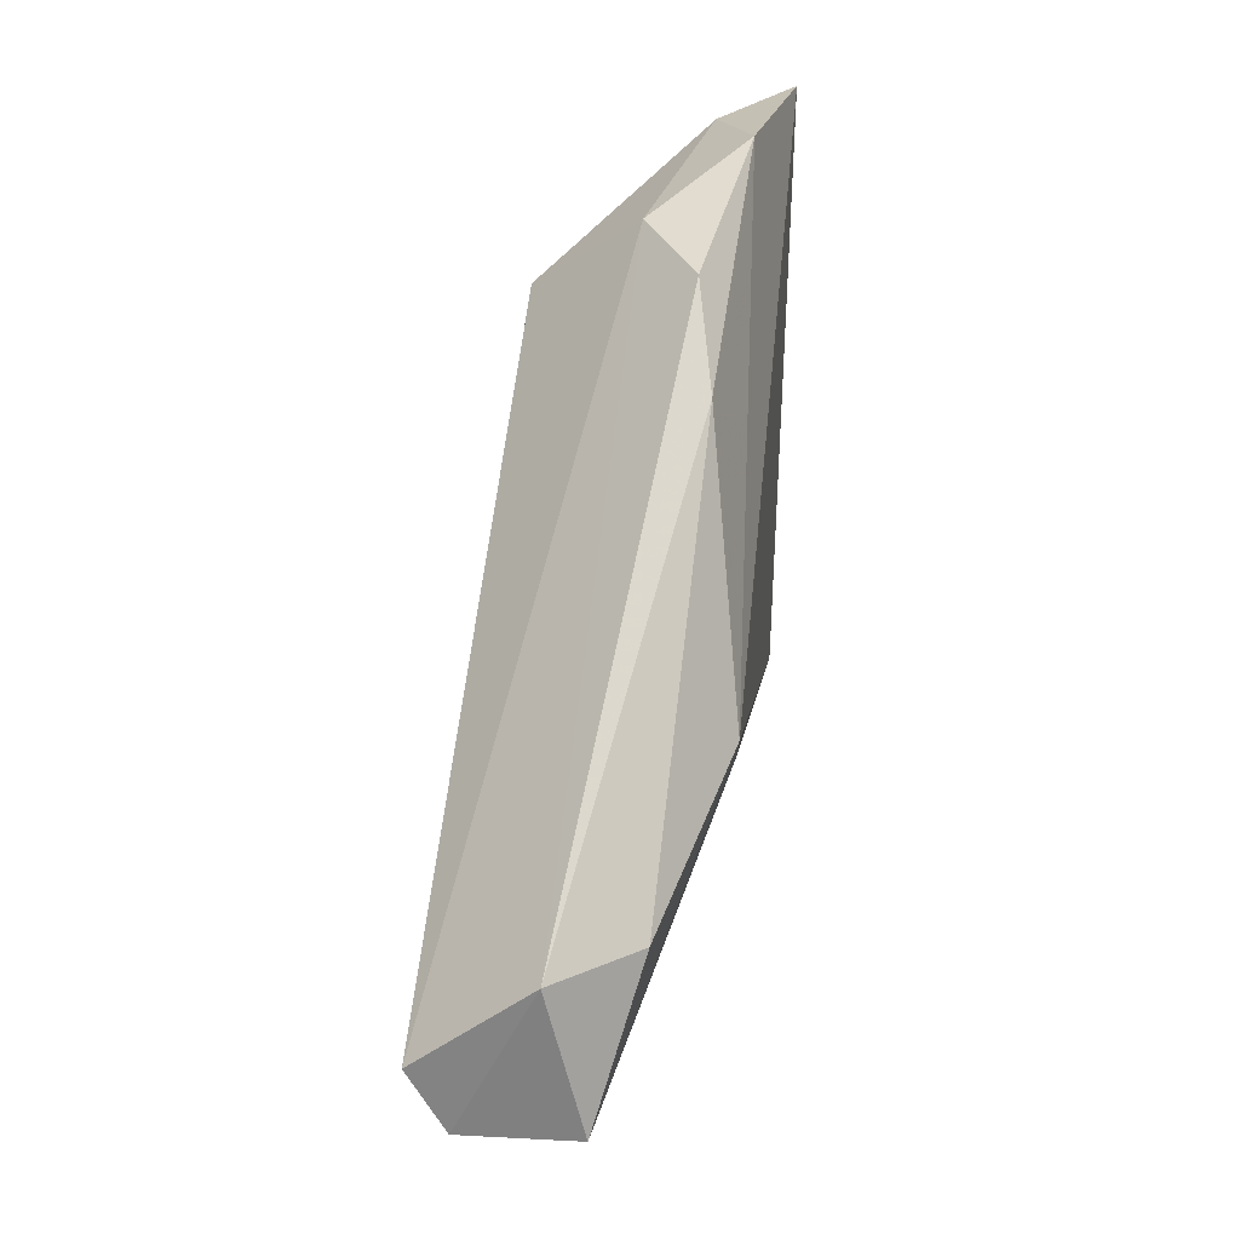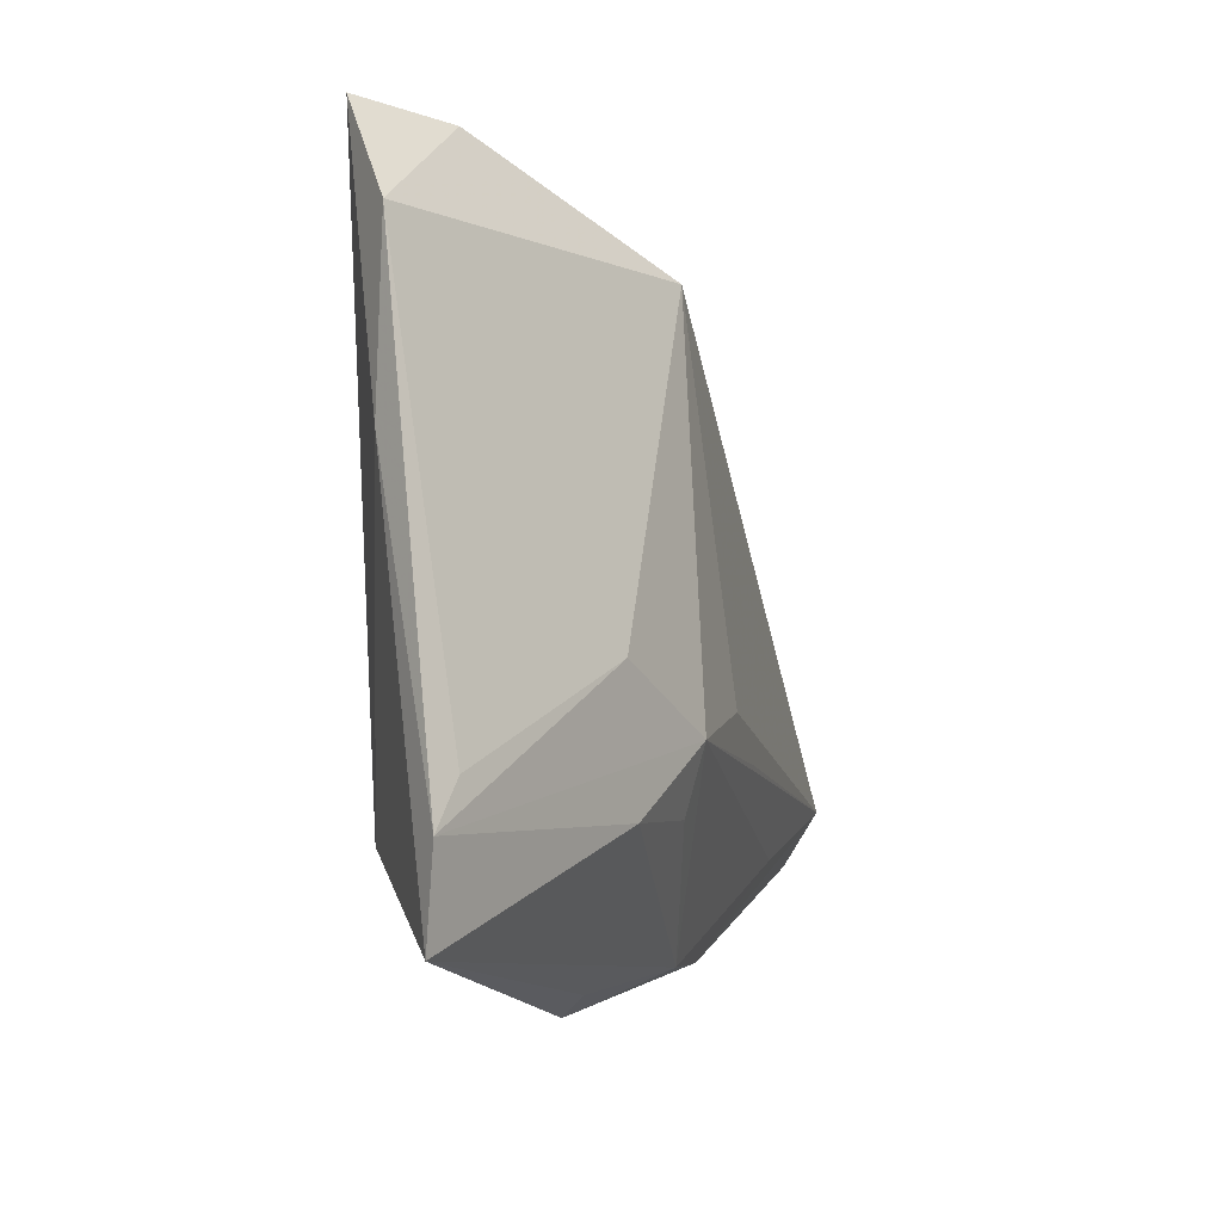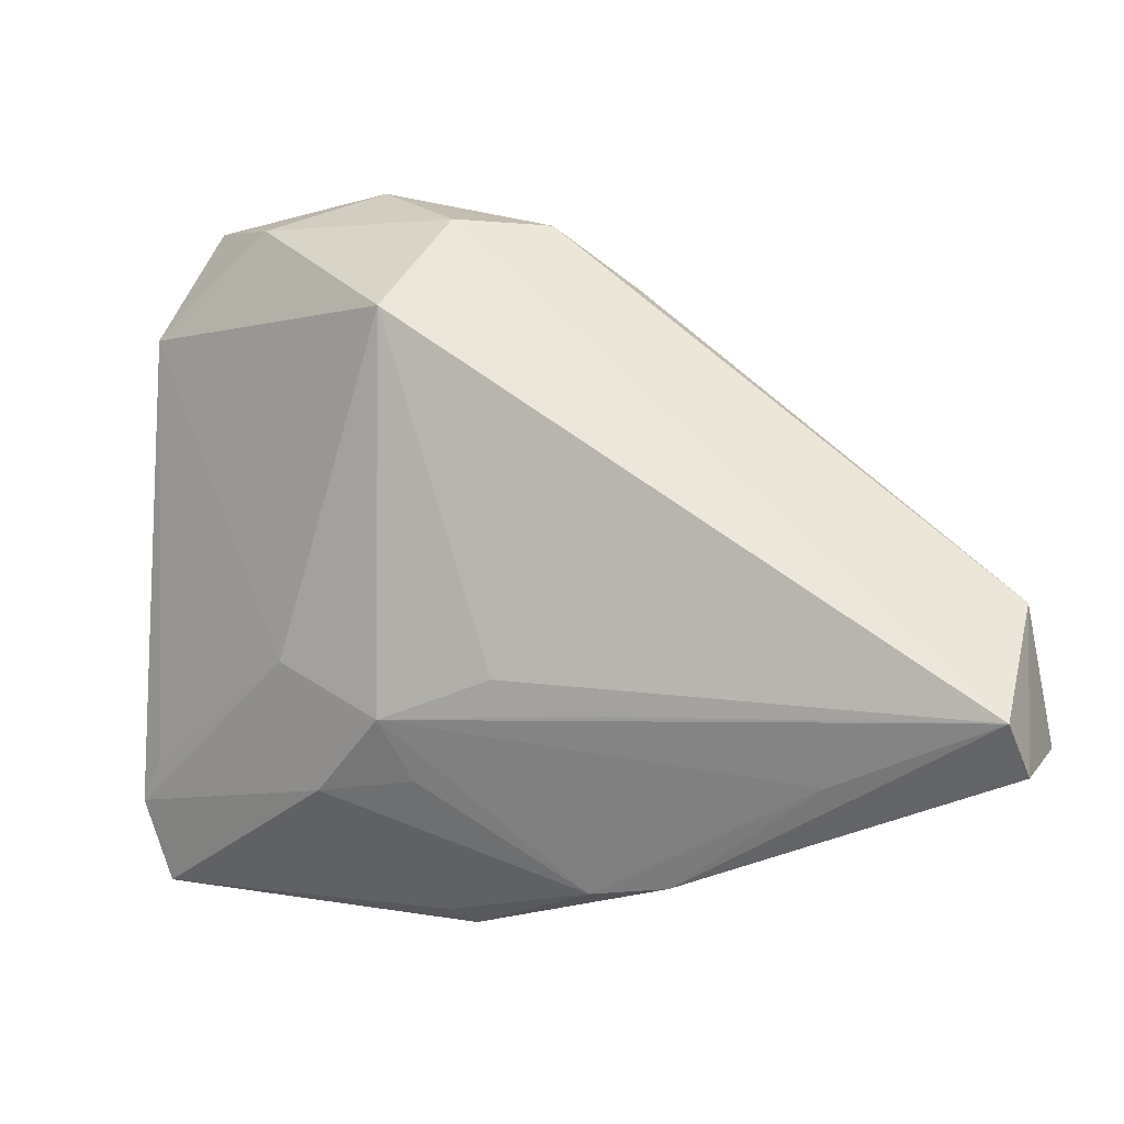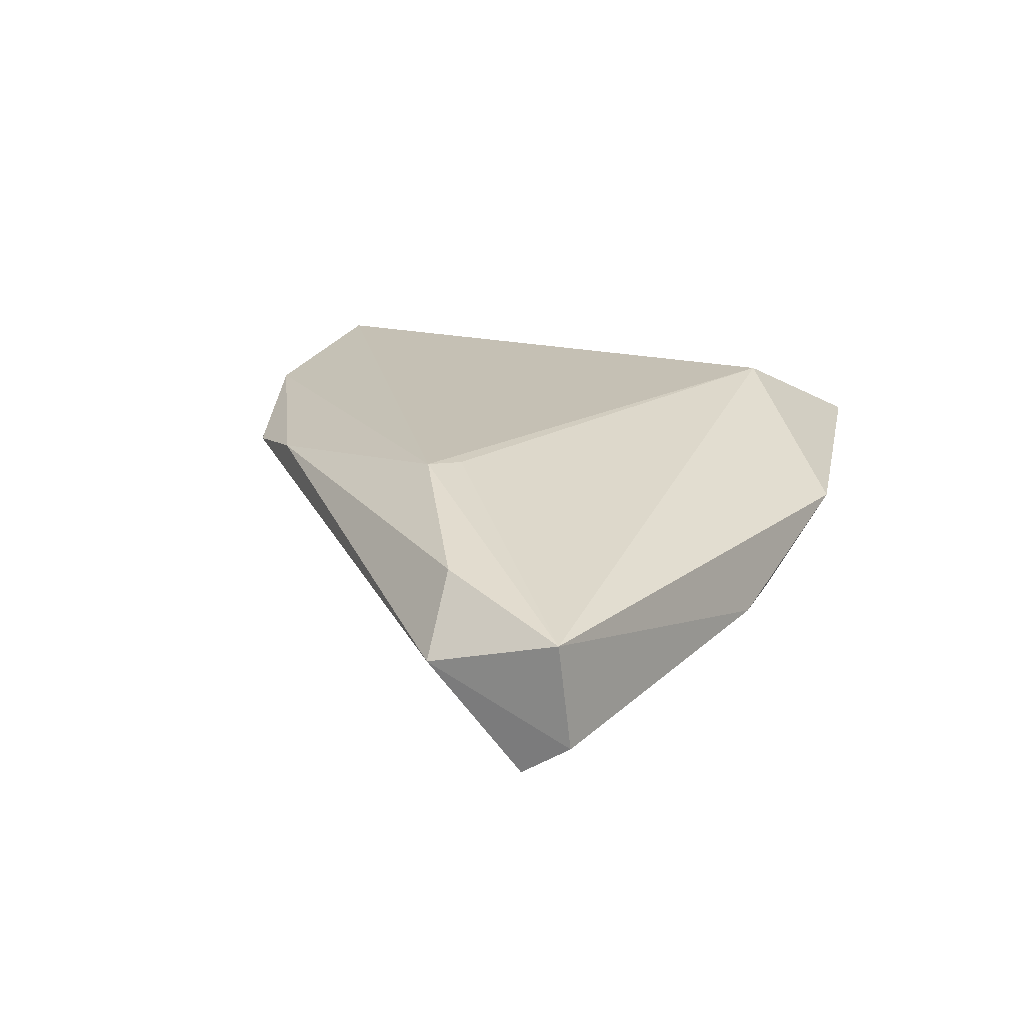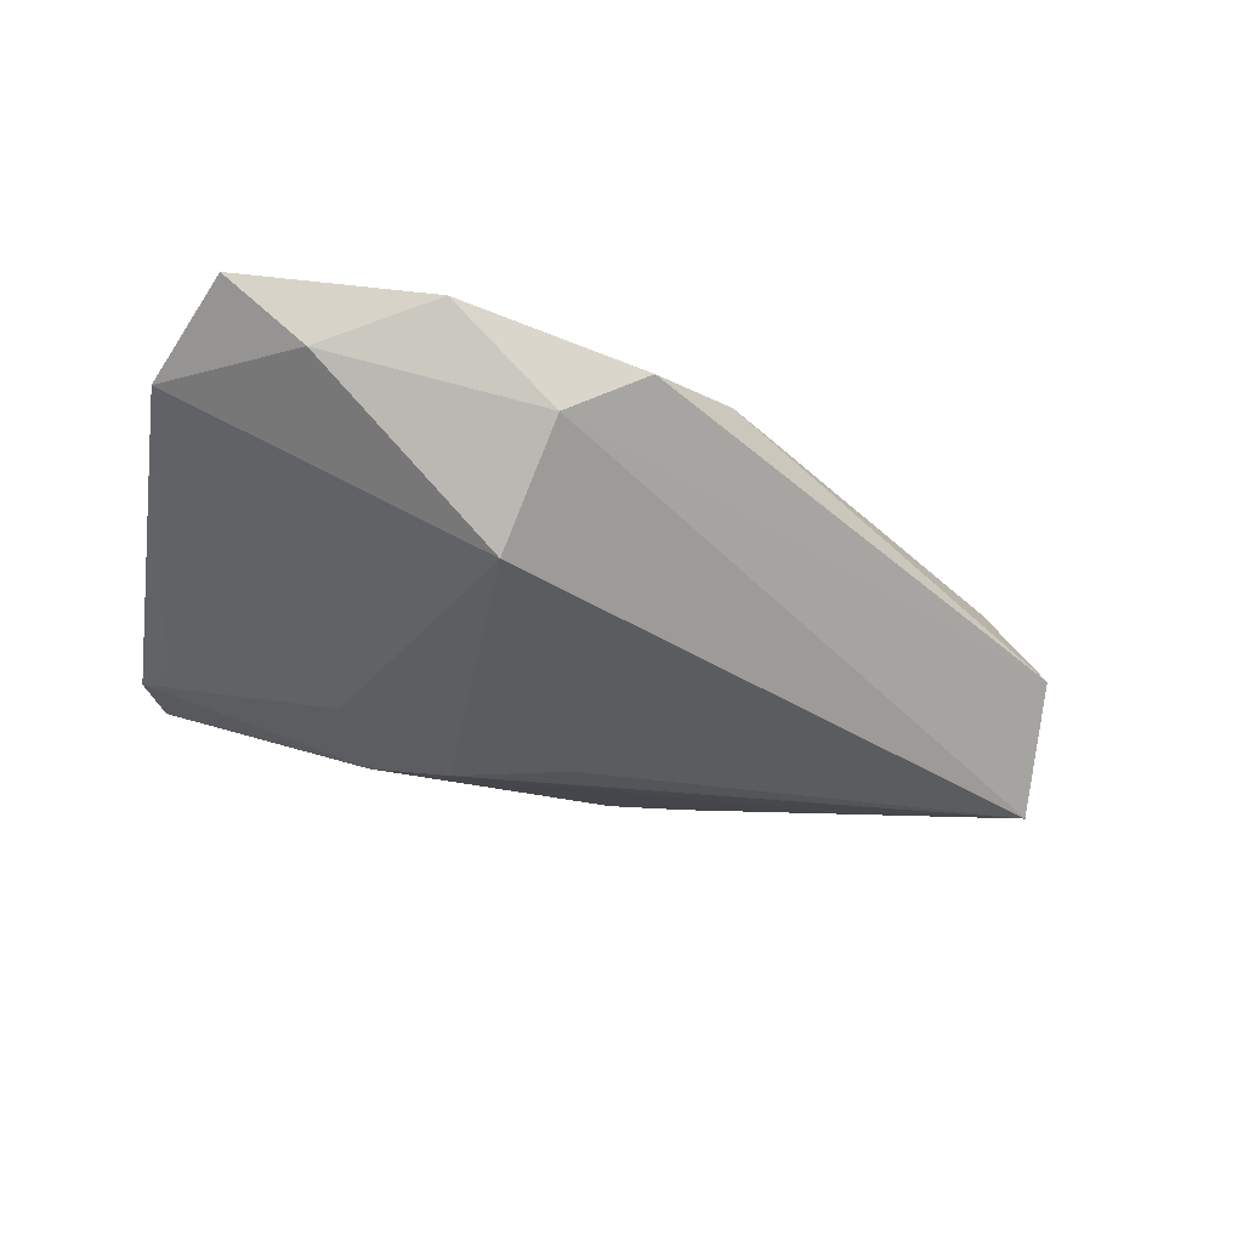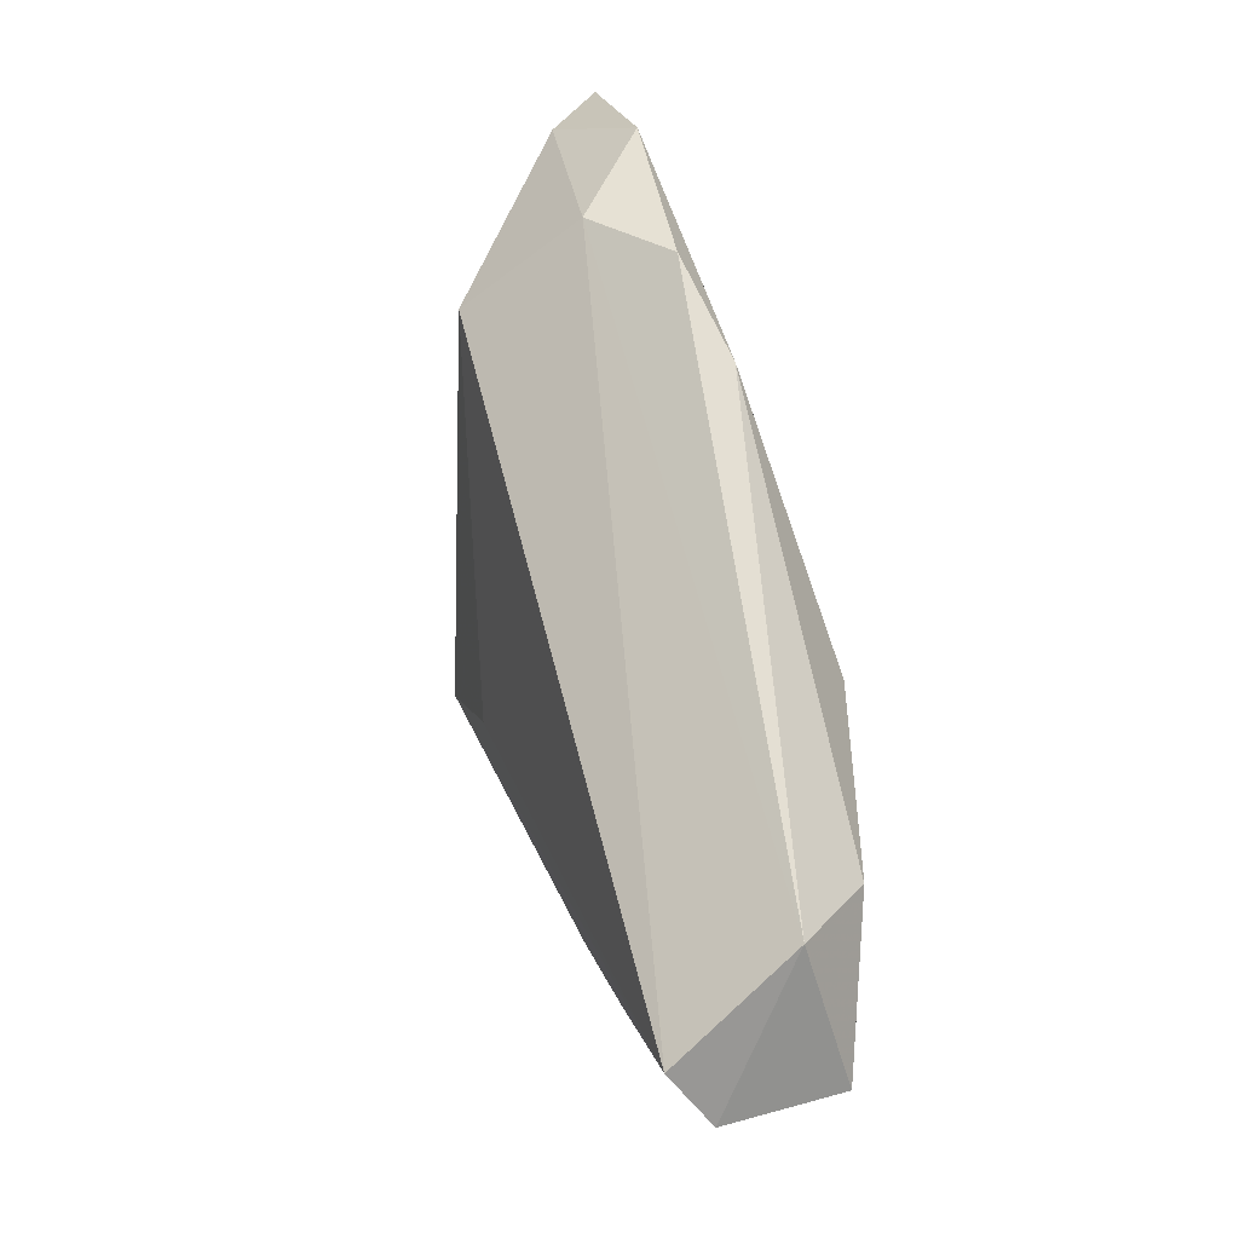
<metadata>
{"format":"obj","ext":"obj","renderer":"f3d","projection":"perspective","resolution":1024,"background":"white","views":[{"elev":34.8,"azim":-83.7,"up":"+Y"},{"elev":-12.6,"azim":102.3,"up":"+Y"},{"elev":4.4,"azim":-162.0,"up":"+Y"},{"elev":18.2,"azim":-75.9,"up":"+Z"},{"elev":-30.4,"azim":169.7,"up":"+Z"},{"elev":31.0,"azim":-109.2,"up":"+Y"}]}
</metadata>
<code>
v -0.03917 -0.02013 -0.01287
v 0.03375 0.04128 0.004537
v 0.007695 0.04191 -0.0006955
v -0.02852 0.003613 0.01243
v -0.06054 -0.01818 -0.01131
v -0.01262 0.03362 0.00805
v -0.03136 0.007254 0.0127
v 0.04652 -0.03867 0.002906
v 0.01212 0.0317 -0.01272
v -0.002237 -0.009539 -0.01551
v 0.005438 -0.04074 0.0009505
v -0.0205 -0.03329 -0.007646
v 0.008359 -0.02199 -0.01196
v -0.06133 -0.01684 0.001671
v 0.02003 0.04579 0.009494
v -0.05185 -0.001196 0.00627
v 0.0495 -0.02861 0.001492
v 0.0495 0.02816 0.006986
v 0.04323 0.04141 0.0127
v 0.02095 -0.02398 -0.01005
v -0.05908 -0.0005493 -0.002708
v 0.01171 -0.01471 -0.01478
v -0.01385 -0.01315 -0.01522
v -0.002428 0.04131 0.005761
v 0.02573 -0.009202 -0.009978
v 0.04713 0.00797 0.008077
v 0.0465 -0.02299 0.0001467
v 0.007936 -0.03873 -0.001867
v -0.05892 -0.01189 -0.01572
v -0.01102 -0.03458 -0.007303
v 0.02984 -0.02666 0.0127
f 14 11 31
f 12 11 14
f 8 31 11
f 18 9 2
f 18 2 19
f 10 9 22
f 10 29 9
f 5 12 14
f 5 29 12
f 1 29 22
f 12 29 1
f 22 17 20
f 20 17 8
f 3 2 9
f 9 29 3
f 24 3 21
f 21 3 29
f 21 5 14
f 29 5 21
f 31 8 26
f 26 19 31
f 18 19 26
f 26 17 18
f 8 17 26
f 31 19 7
f 22 29 23
f 23 10 22
f 29 10 23
f 25 9 18
f 22 9 25
f 25 17 22
f 22 20 13
f 30 20 8
f 11 12 30
f 30 13 20
f 12 1 30
f 30 1 22
f 22 13 30
f 15 19 2
f 2 3 15
f 15 3 24
f 15 7 19
f 16 21 14
f 14 7 16
f 14 31 4
f 4 7 14
f 31 7 4
f 18 17 27
f 27 25 18
f 17 25 27
f 28 8 11
f 11 30 28
f 28 30 8
f 6 15 24
f 7 15 6
f 6 16 7
f 24 21 6
f 21 16 6

</code>
